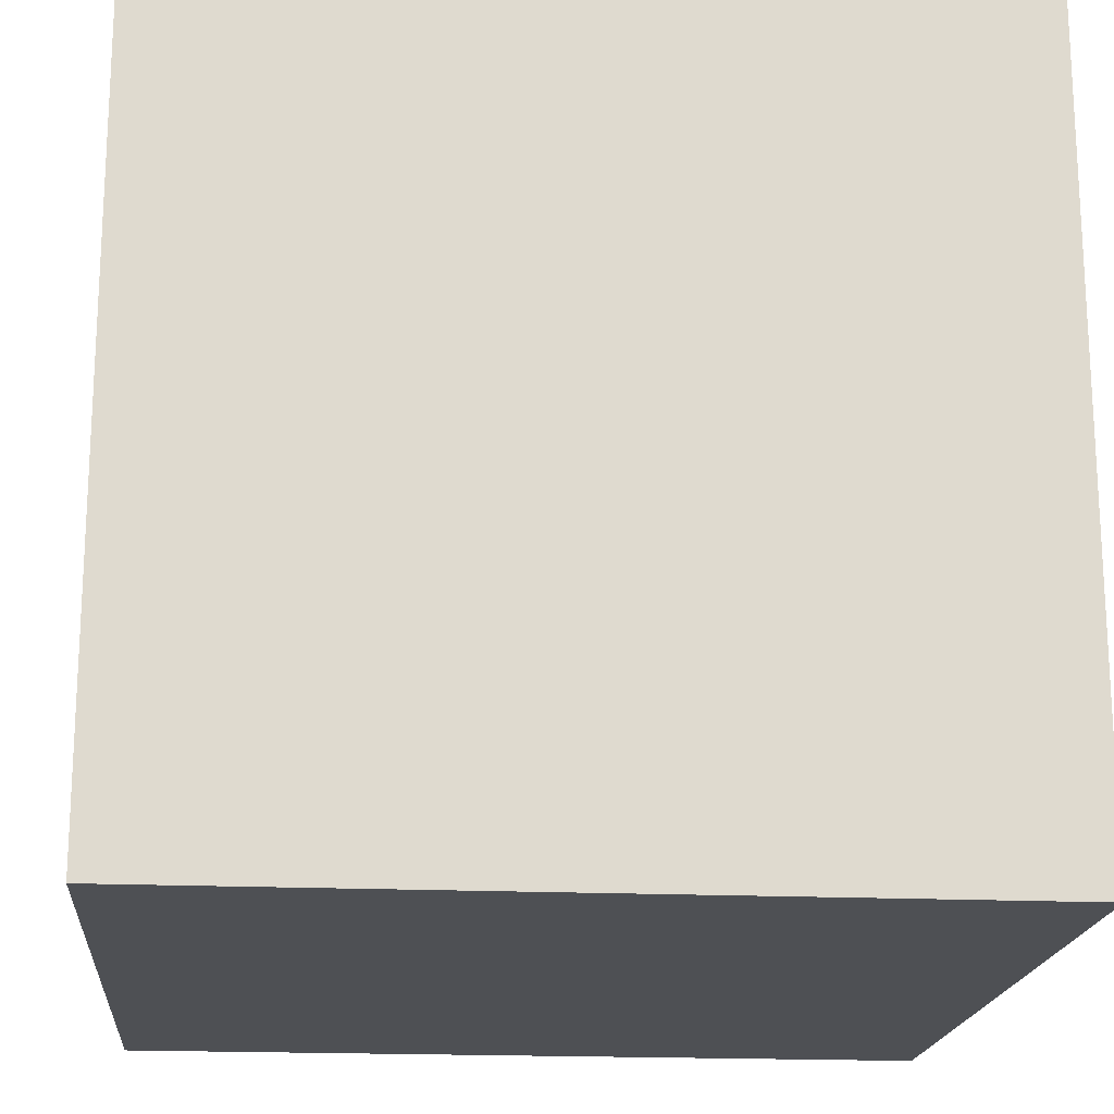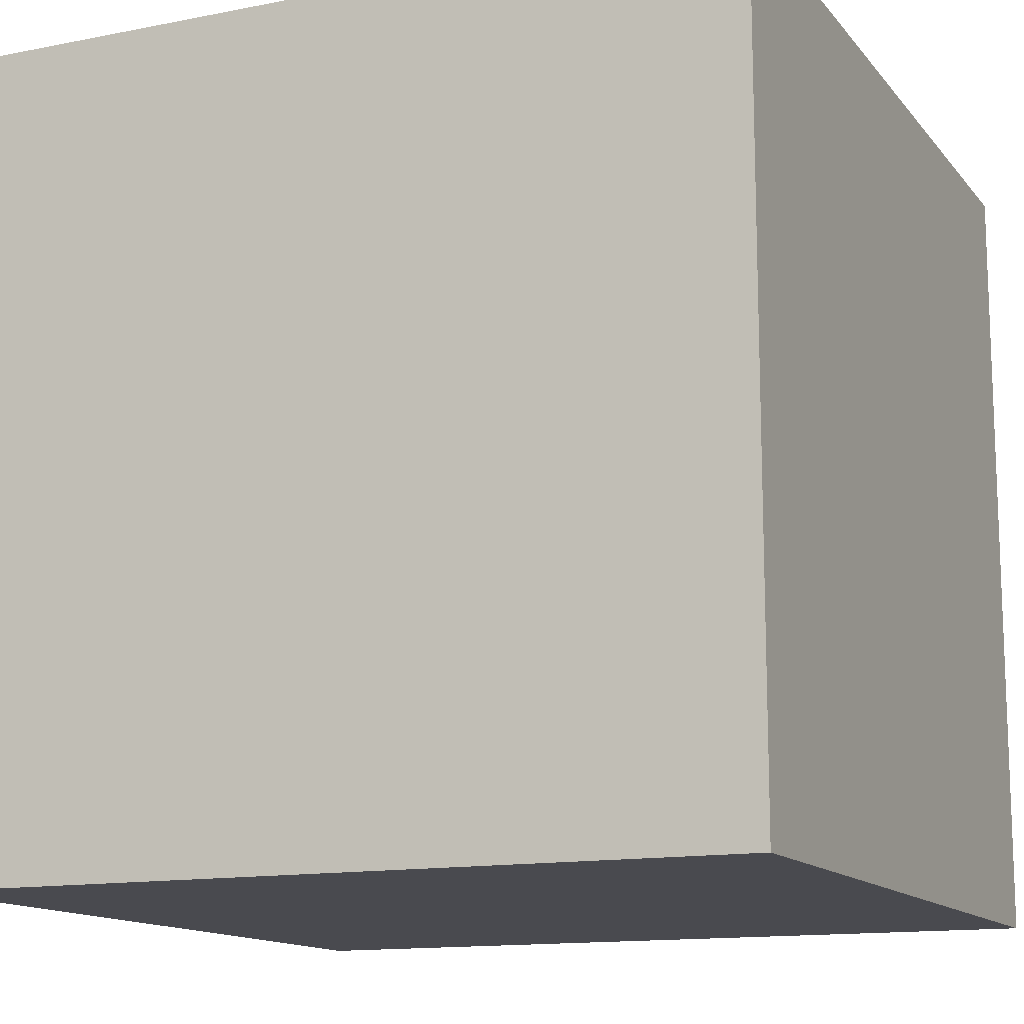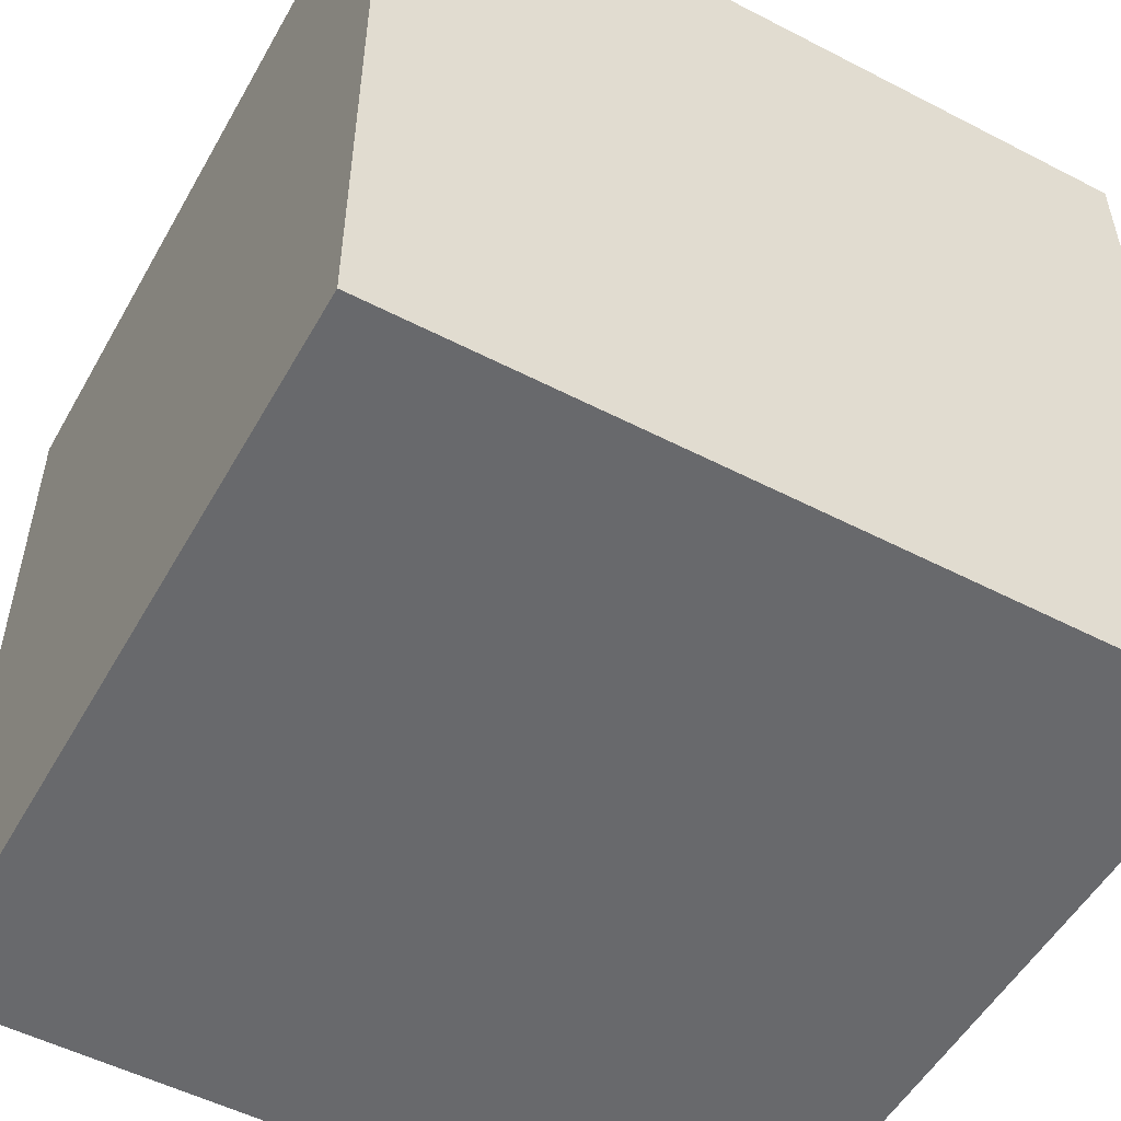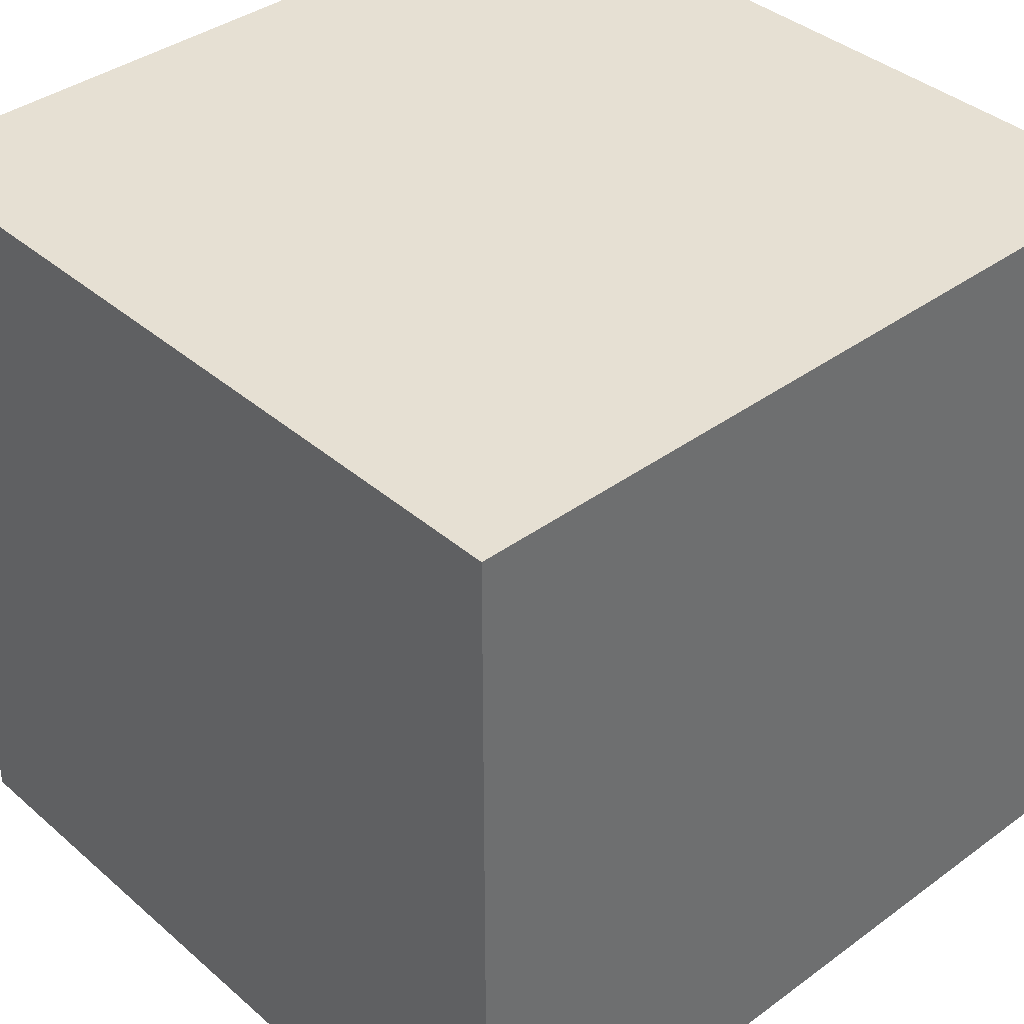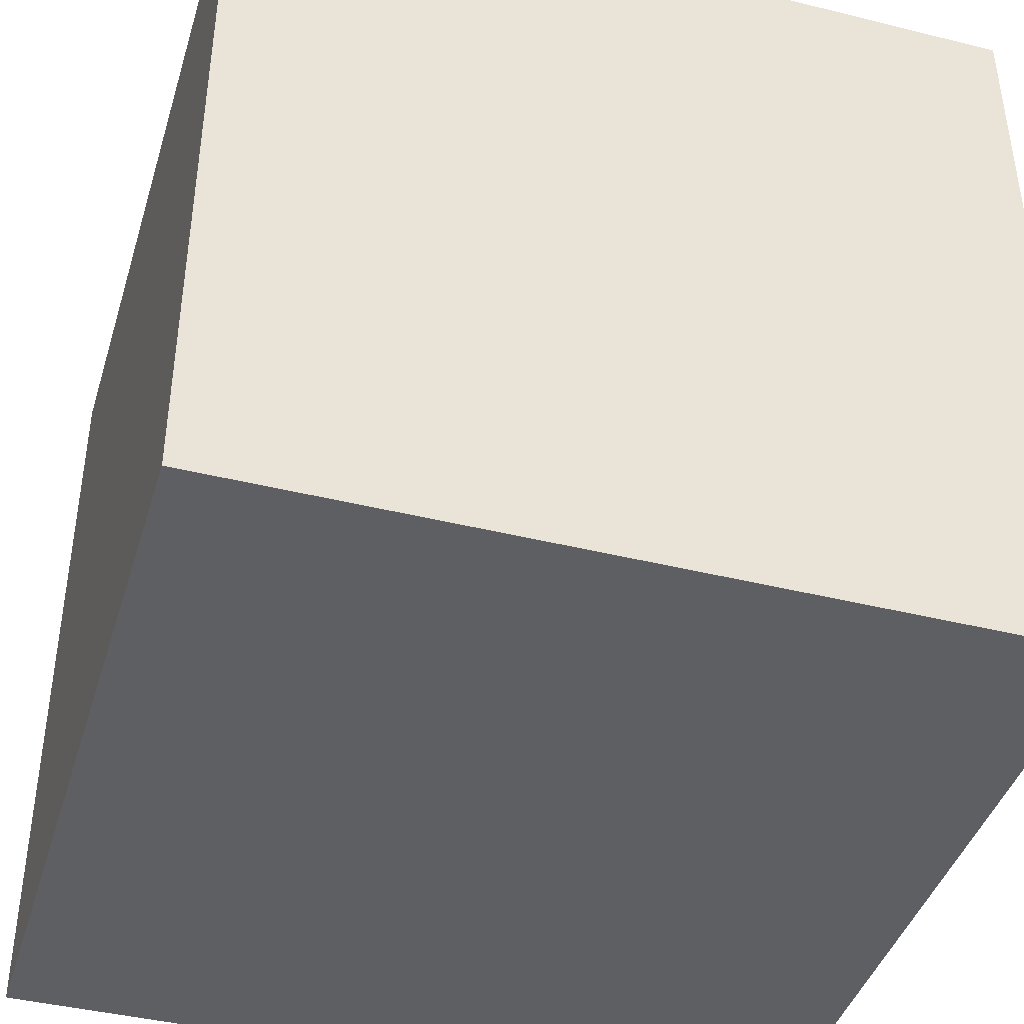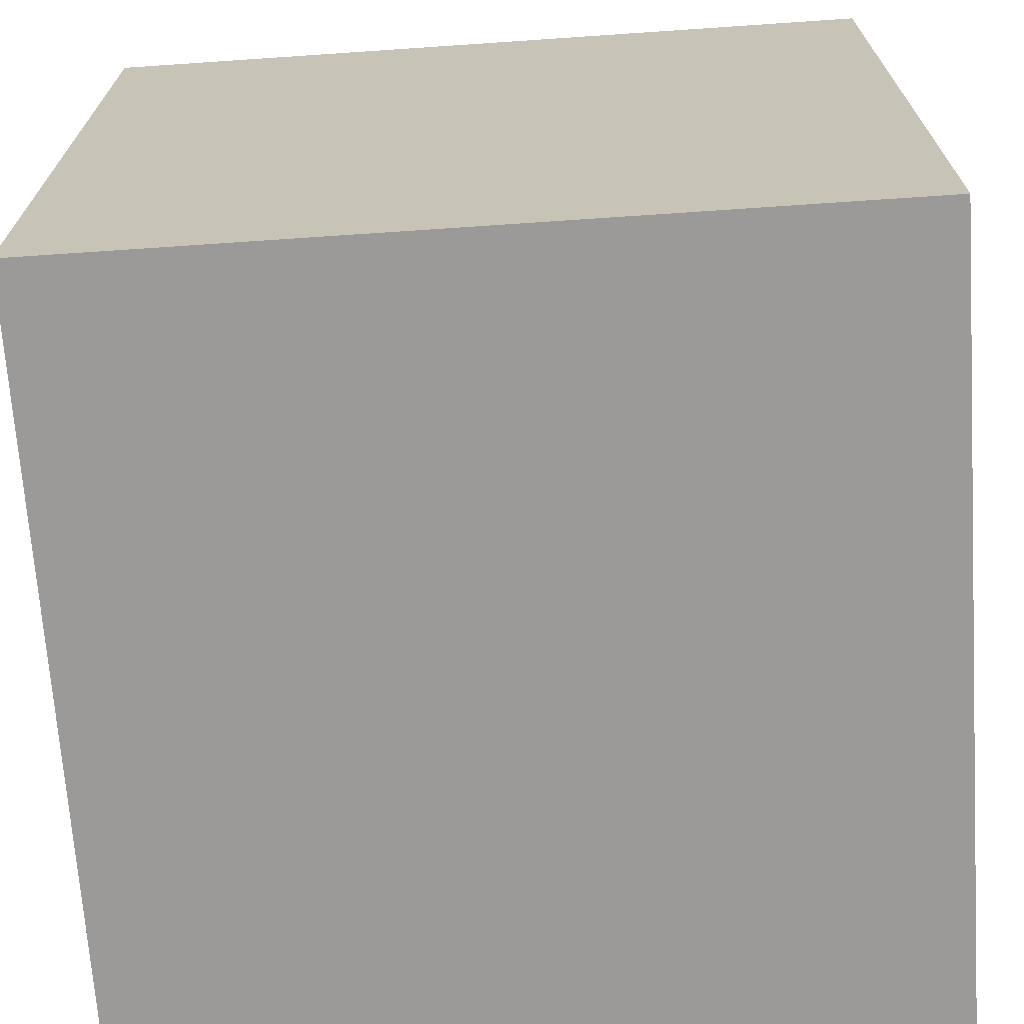
<metadata>
{"format":"obj","ext":"obj","renderer":"f3d","projection":"perspective","resolution":1024,"background":"white","views":[{"elev":-18.5,"azim":-95.0,"up":"+Y"},{"elev":-13.5,"azim":24.1,"up":"+Y"},{"elev":-52.7,"azim":61.0,"up":"+Z"},{"elev":38.4,"azim":-42.7,"up":"+Y"},{"elev":-42.0,"azim":73.4,"up":"+Z"},{"elev":-69.4,"azim":93.9,"up":"+Y"}]}
</metadata>
<code>
o Cube_Cube.001
v -1 1 1
v -1 1 -1
v -1 -1 1
v -1 -1 -1
v 1 1 1
v 1 1 -1
v 1 -1 1
v 1 -1 -1
f 4 3 1
f 8 7 3
f 6 5 7
f 2 1 5
f 3 7 5
f 8 4 2
f 2 4 1
f 4 8 3
f 8 6 7
f 6 2 5
f 1 3 5
f 6 8 2

</code>
